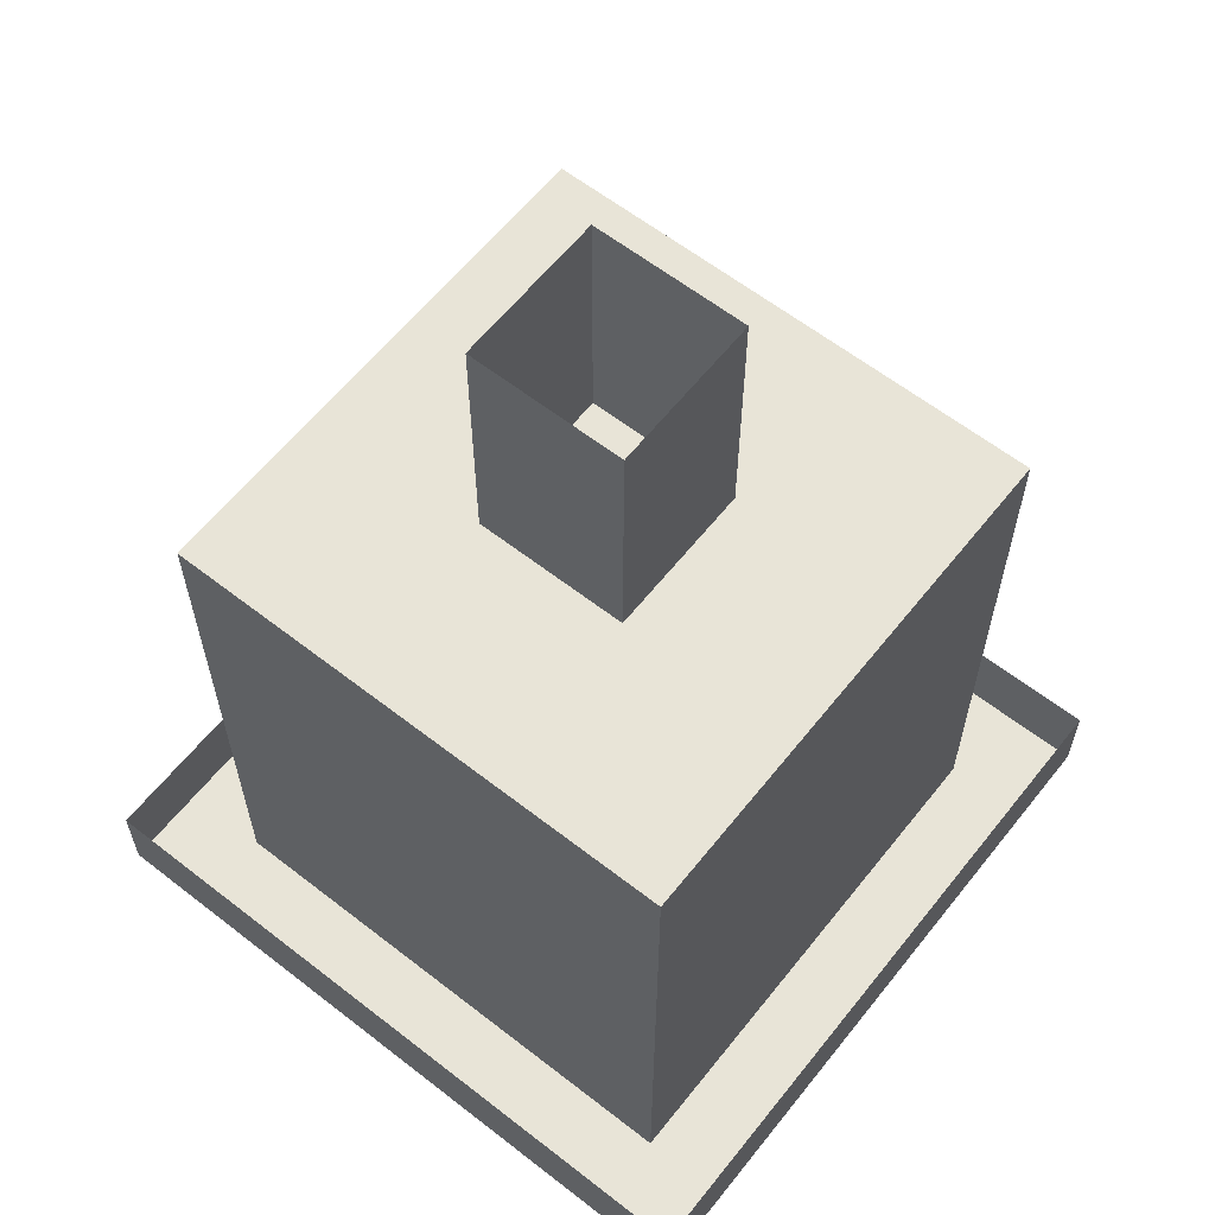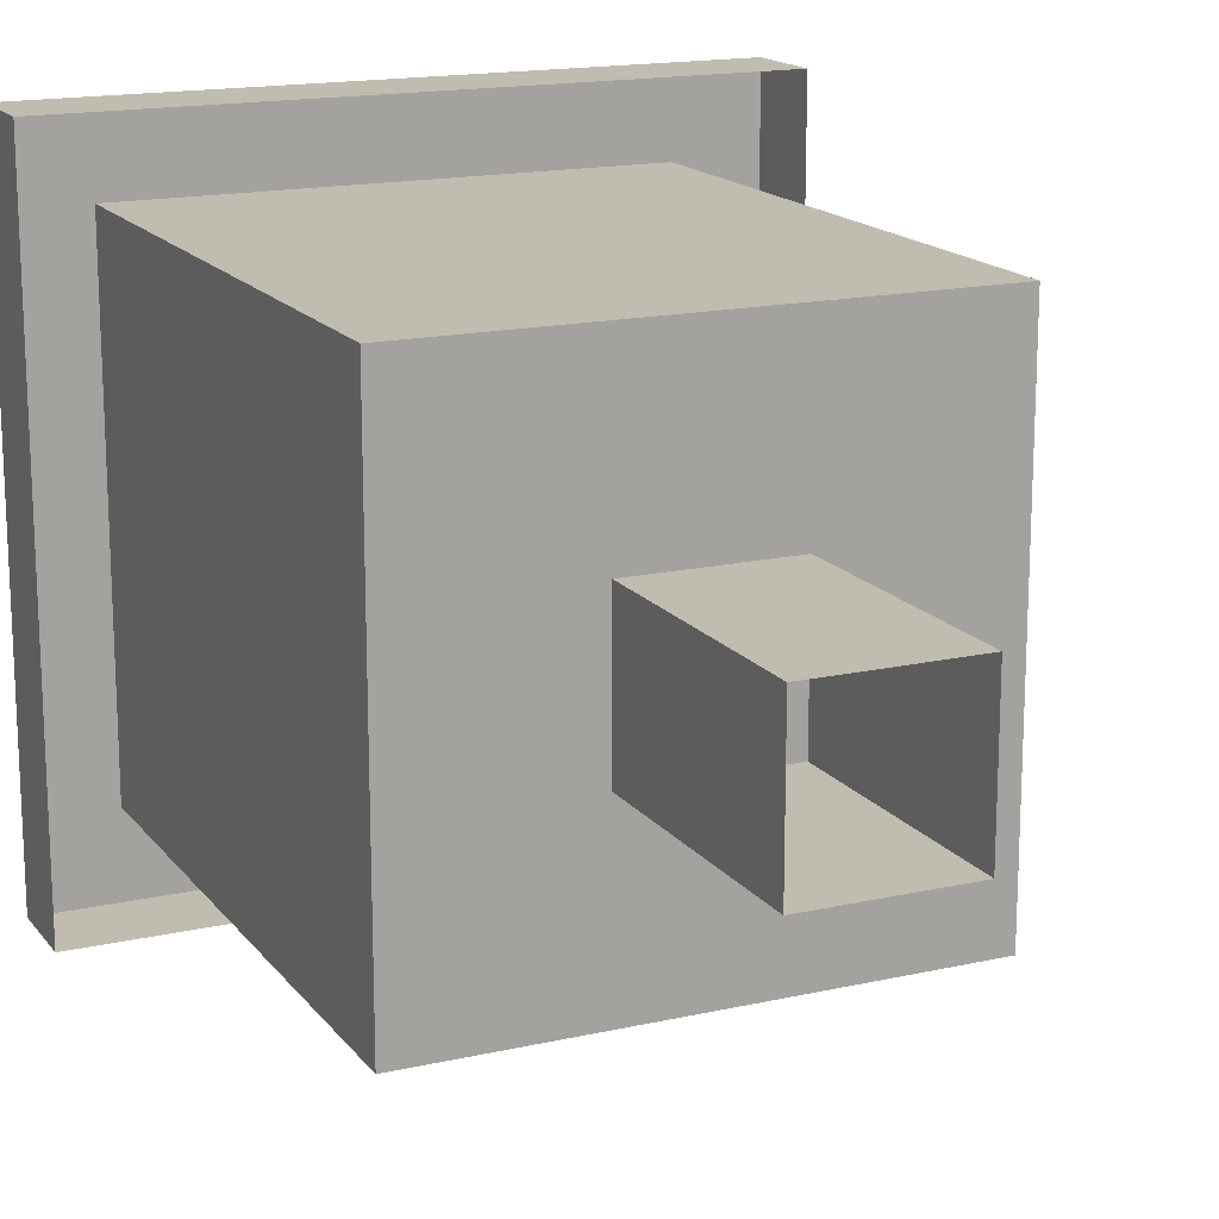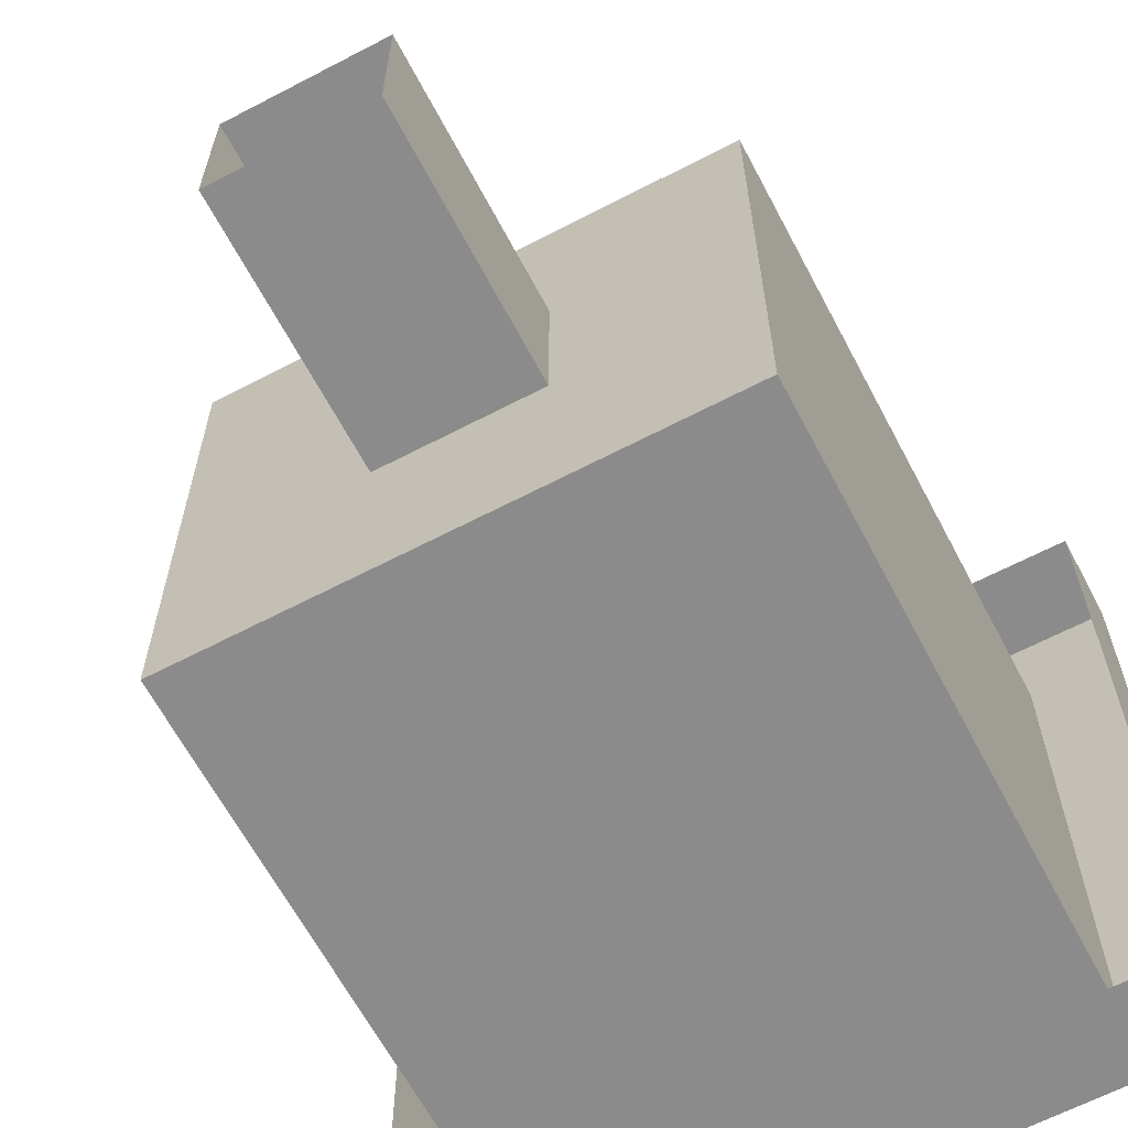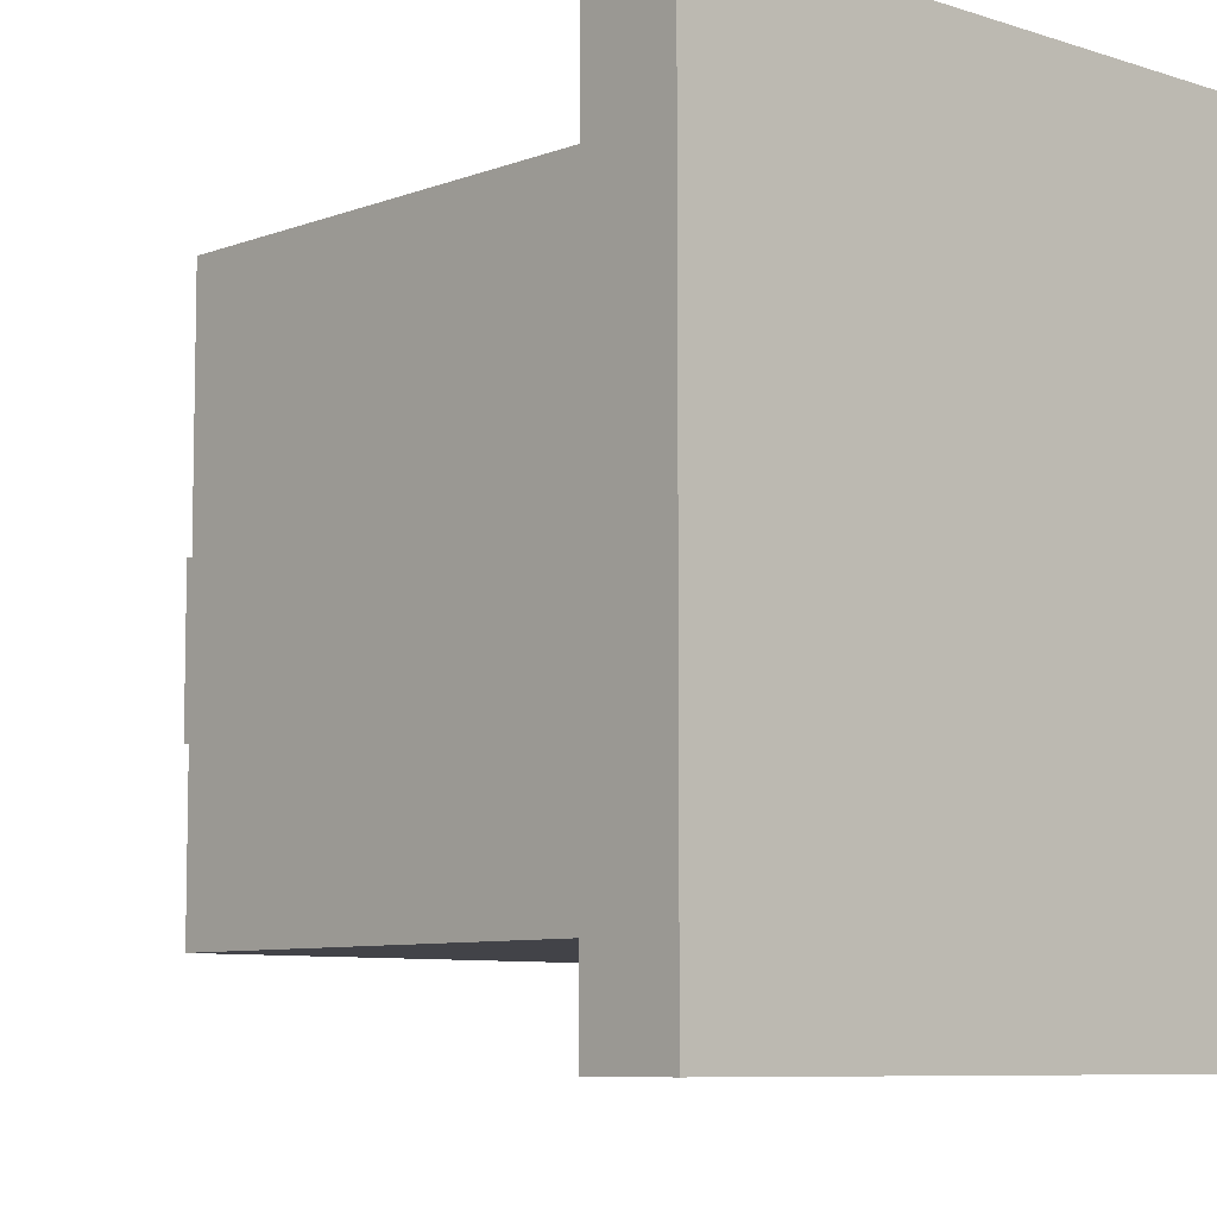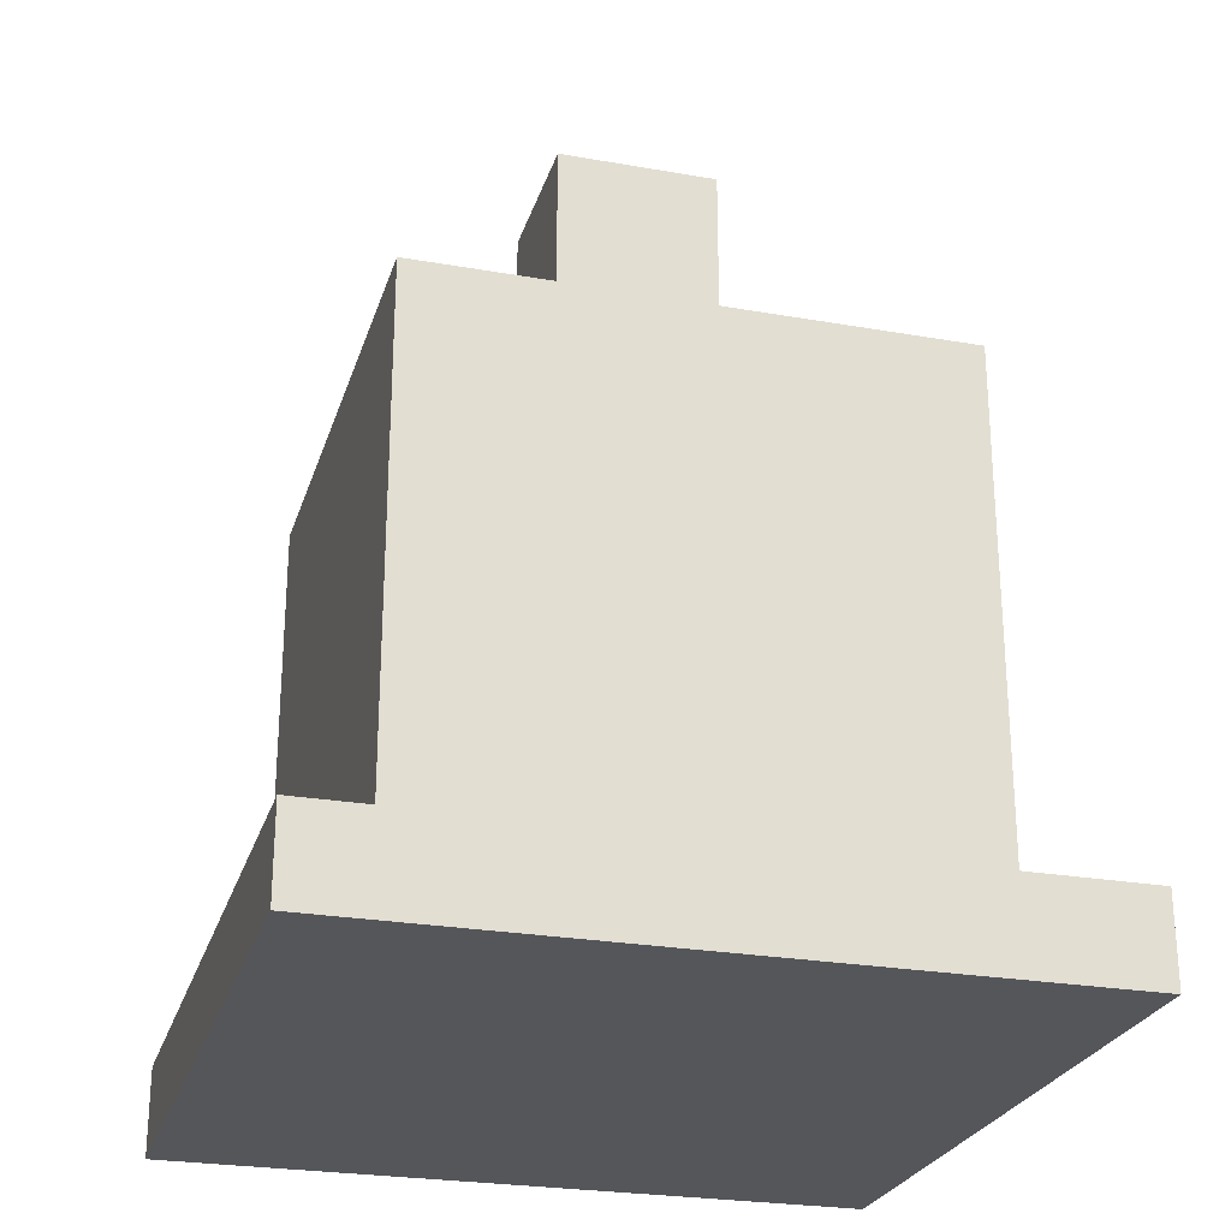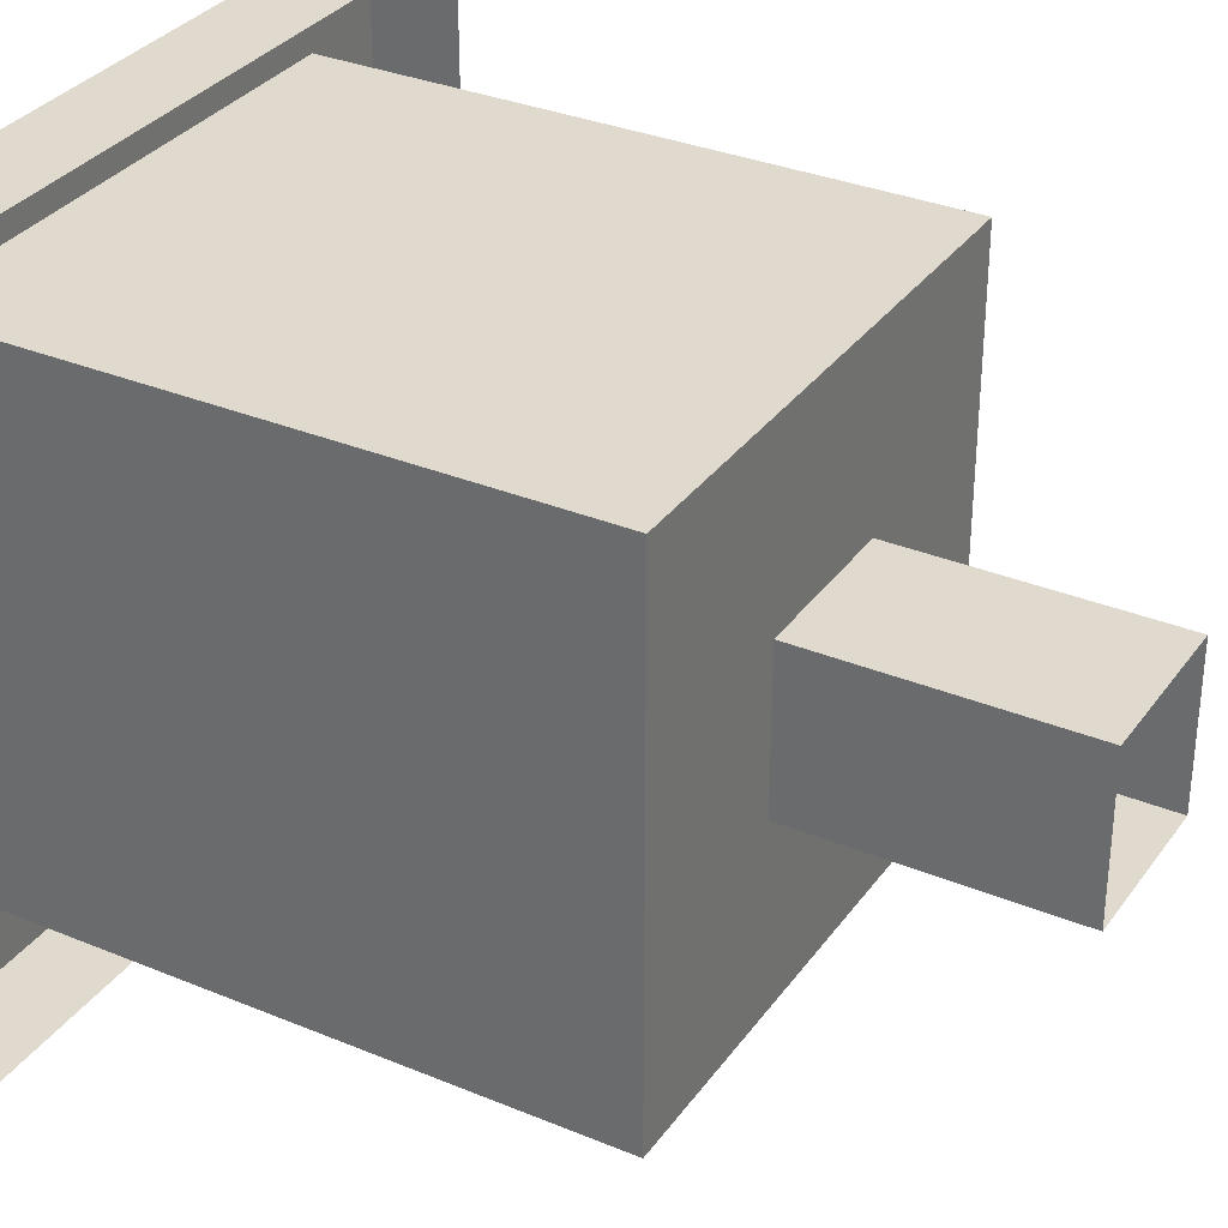
<metadata>
{"format":"obj","ext":"obj","renderer":"f3d","projection":"perspective","resolution":1024,"background":"white","views":[{"elev":61.4,"azim":128.4,"up":"+Y"},{"elev":16.4,"azim":155.2,"up":"+Z"},{"elev":-64.0,"azim":-152.2,"up":"+Z"},{"elev":-7.6,"azim":-42.9,"up":"+Z"},{"elev":-25.7,"azim":164.3,"up":"+Y"},{"elev":32.7,"azim":119.9,"up":"+Z"}]}
</metadata>
<code>
o lamp
v 1.1 1.3 1.1
v 0.5 1.3 1.1
v 1.1 1.3 0.5
v 0.5 1.3 0.5
v 0.5 0.6 0.5
v 0.5 0.6 1.1
v 1.1 0.6 0.5
v 1.1 0.6 1.1
v 0.5 1.3 0.5
v 0.5 1.3 1.1
v 1.1 1.3 0.5
v 1.1 1.3 1.1
v 0.71 1.3 0.71
v 0.71 1.3 0.89
v 0.89 1.3 0.71
v 0.89 1.3 0.89
v 0.71 1.6 0.71
v 0.71 1.6 0.89
v 0.89 1.6 0.71
v 0.89 1.6 0.89
v 0.4 0.6 0.4
v 0.4 0.6 1.2
v 1.2 0.6 0.4
v 1.2 0.6 1.2
v 0.4 0.7 0.4
v 0.4 0.7 1.2
v 1.2 0.7 0.4
v 1.2 0.7 1.2
f 1 10 2
f 4 6 2
f 1 7 3
f 3 5 4
f 2 8 1
f 10 11 9
f 2 9 4
f 3 12 1
f 4 11 3
f 21 24 22
f 13 19 15
f 16 18 14
f 14 17 13
f 15 20 16
f 21 27 23
f 24 26 22
f 22 25 21
f 23 28 24
f 1 12 10
f 4 5 6
f 1 8 7
f 3 7 5
f 2 6 8
f 10 12 11
f 2 10 9
f 3 11 12
f 4 9 11
f 21 23 24
f 13 17 19
f 16 20 18
f 14 18 17
f 15 19 20
f 21 25 27
f 24 28 26
f 22 26 25
f 23 27 28

</code>
